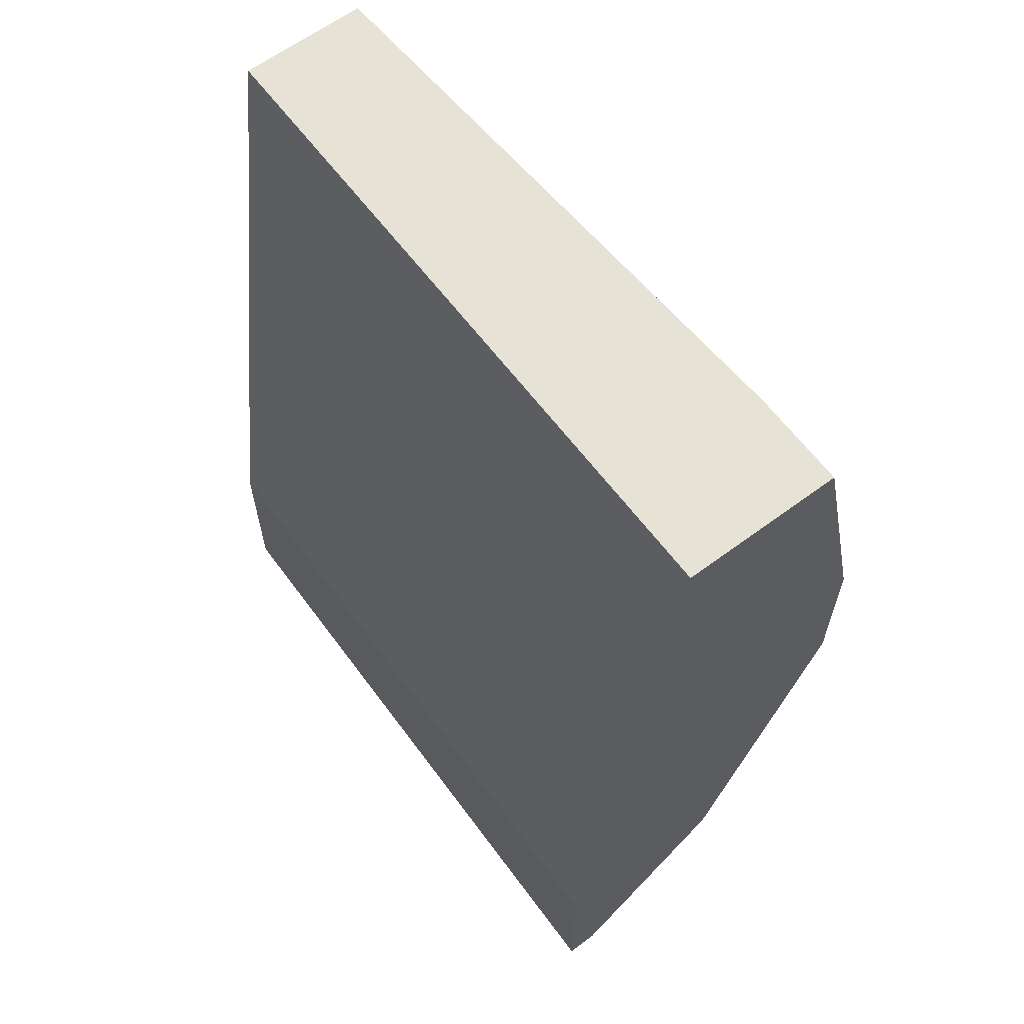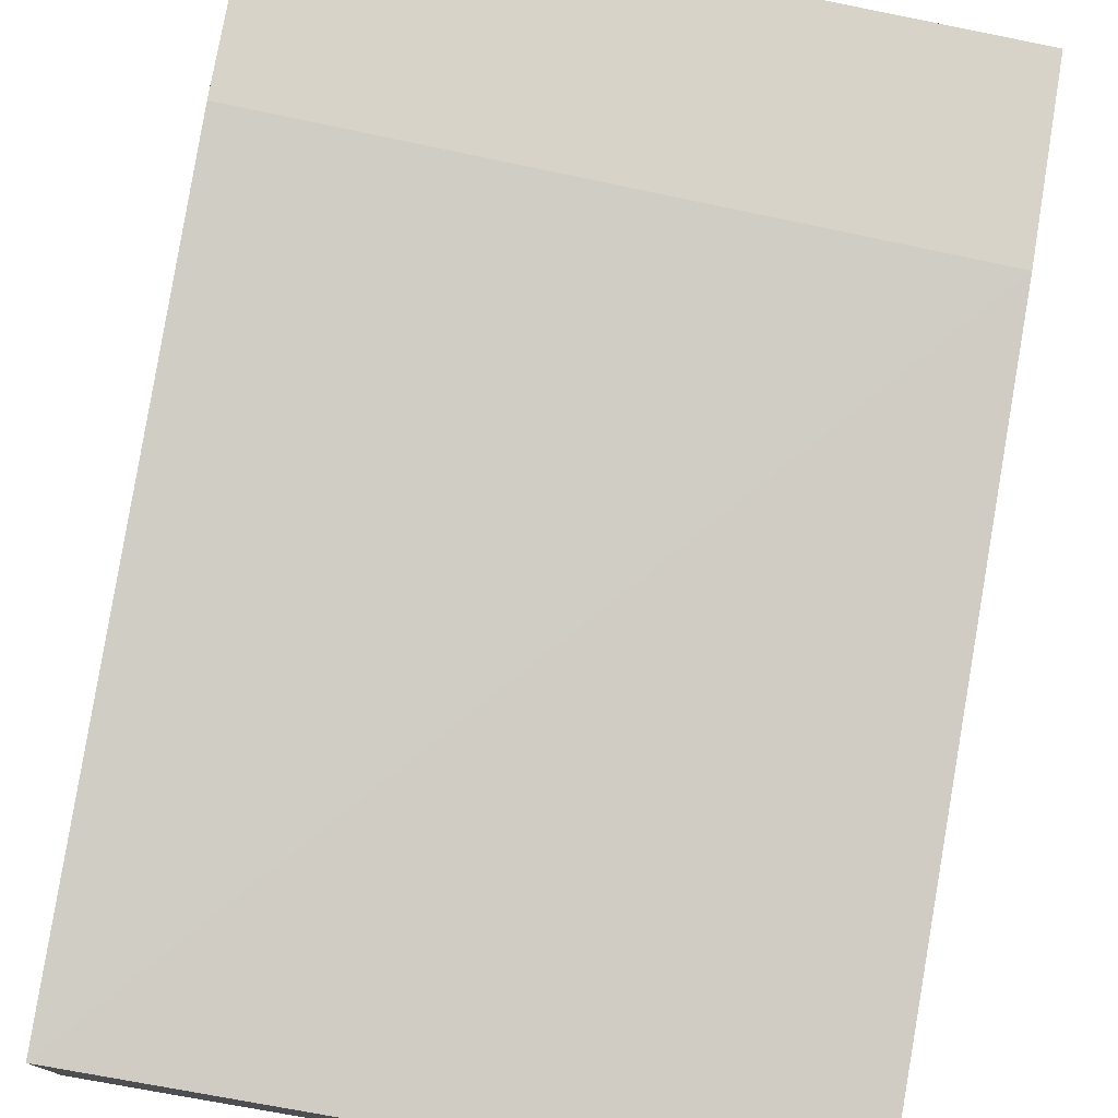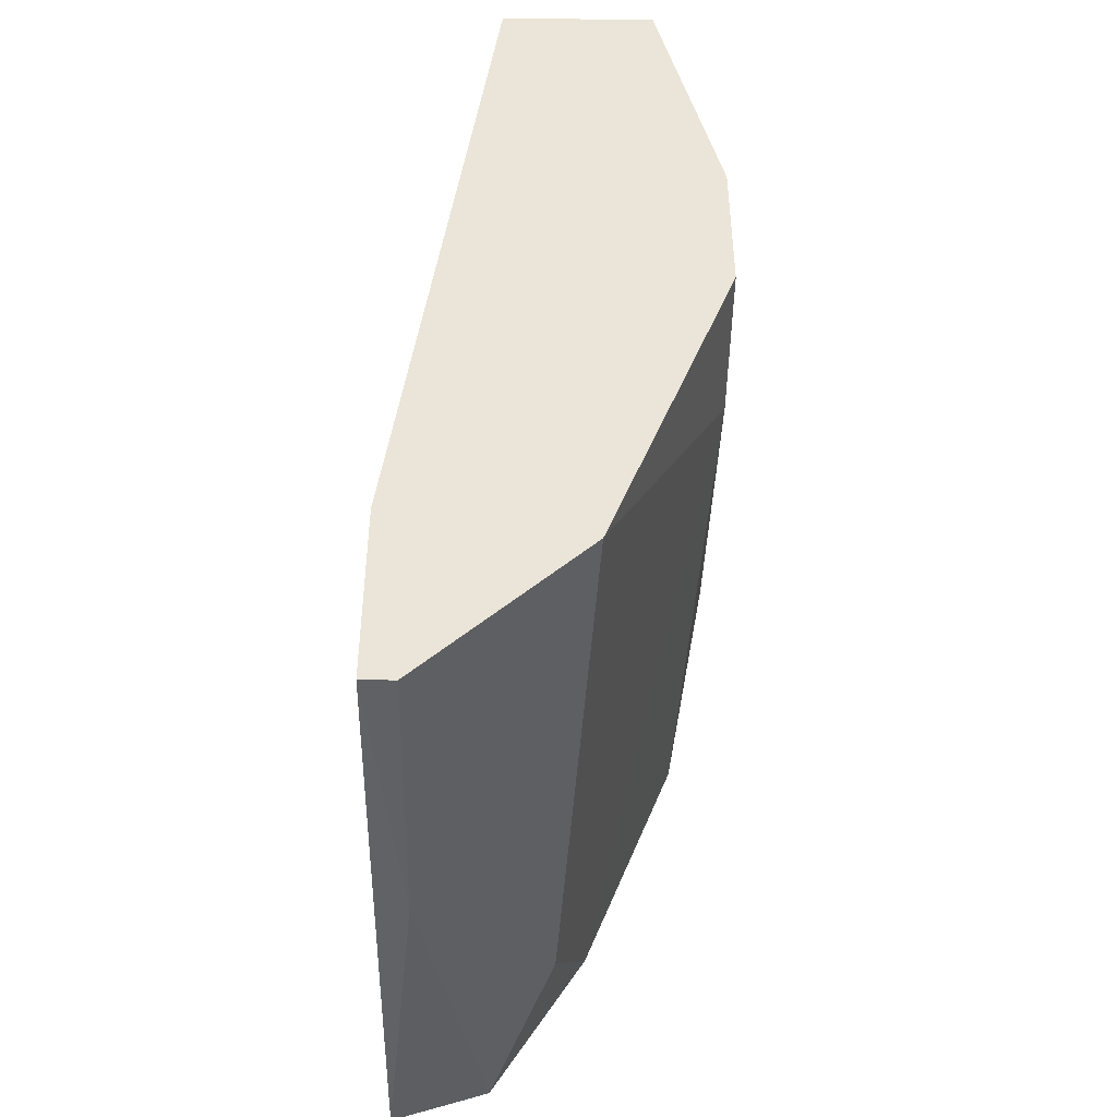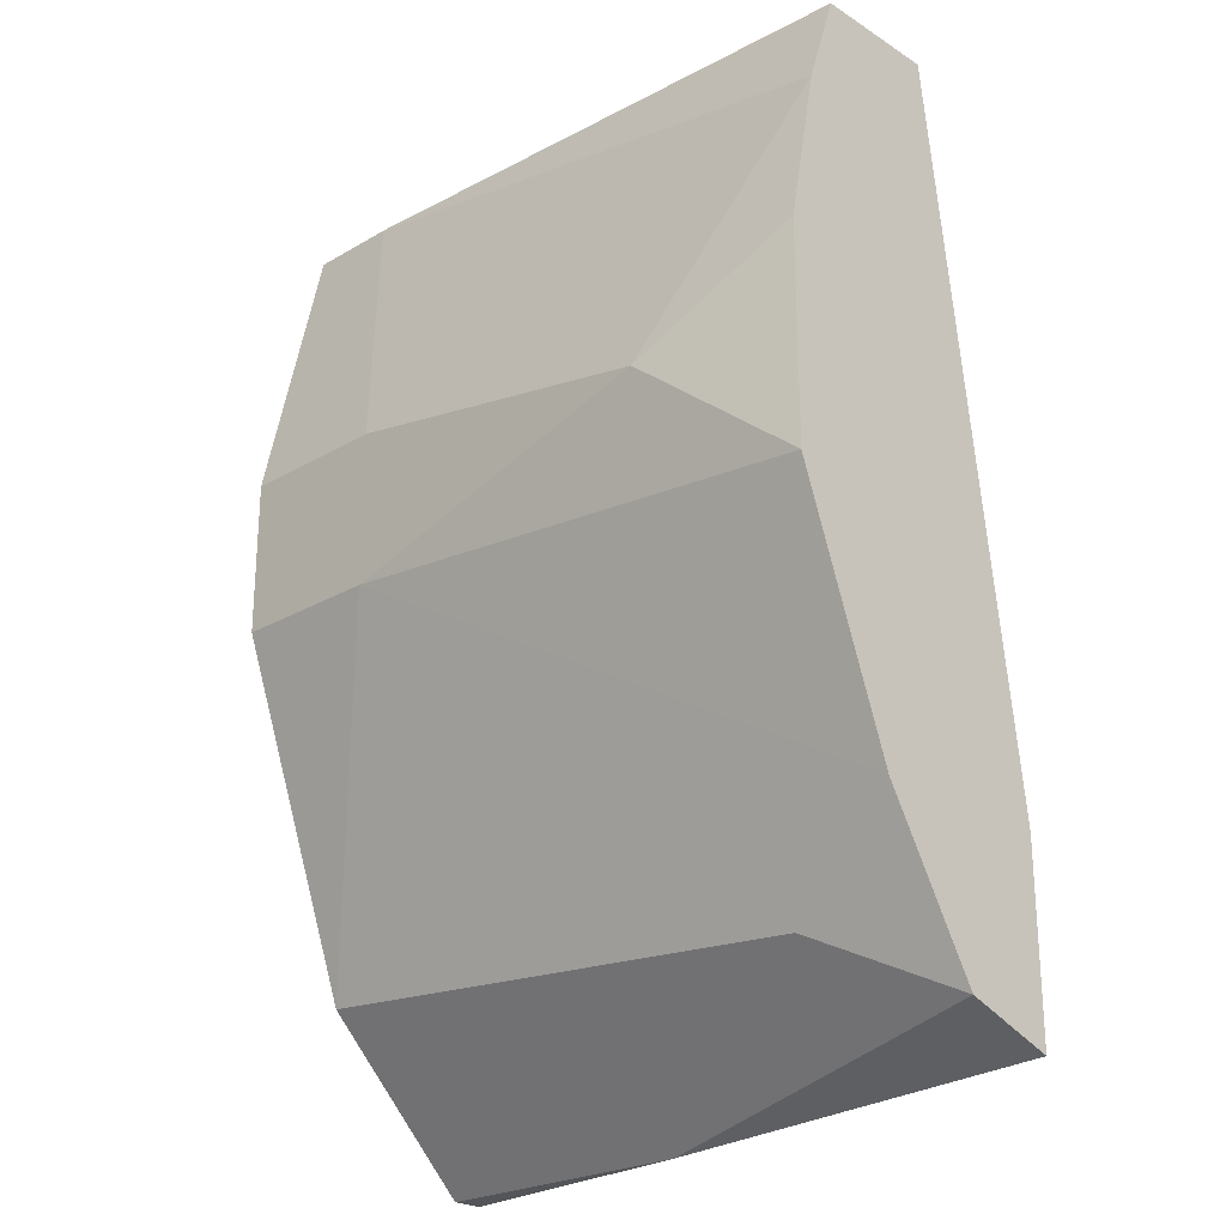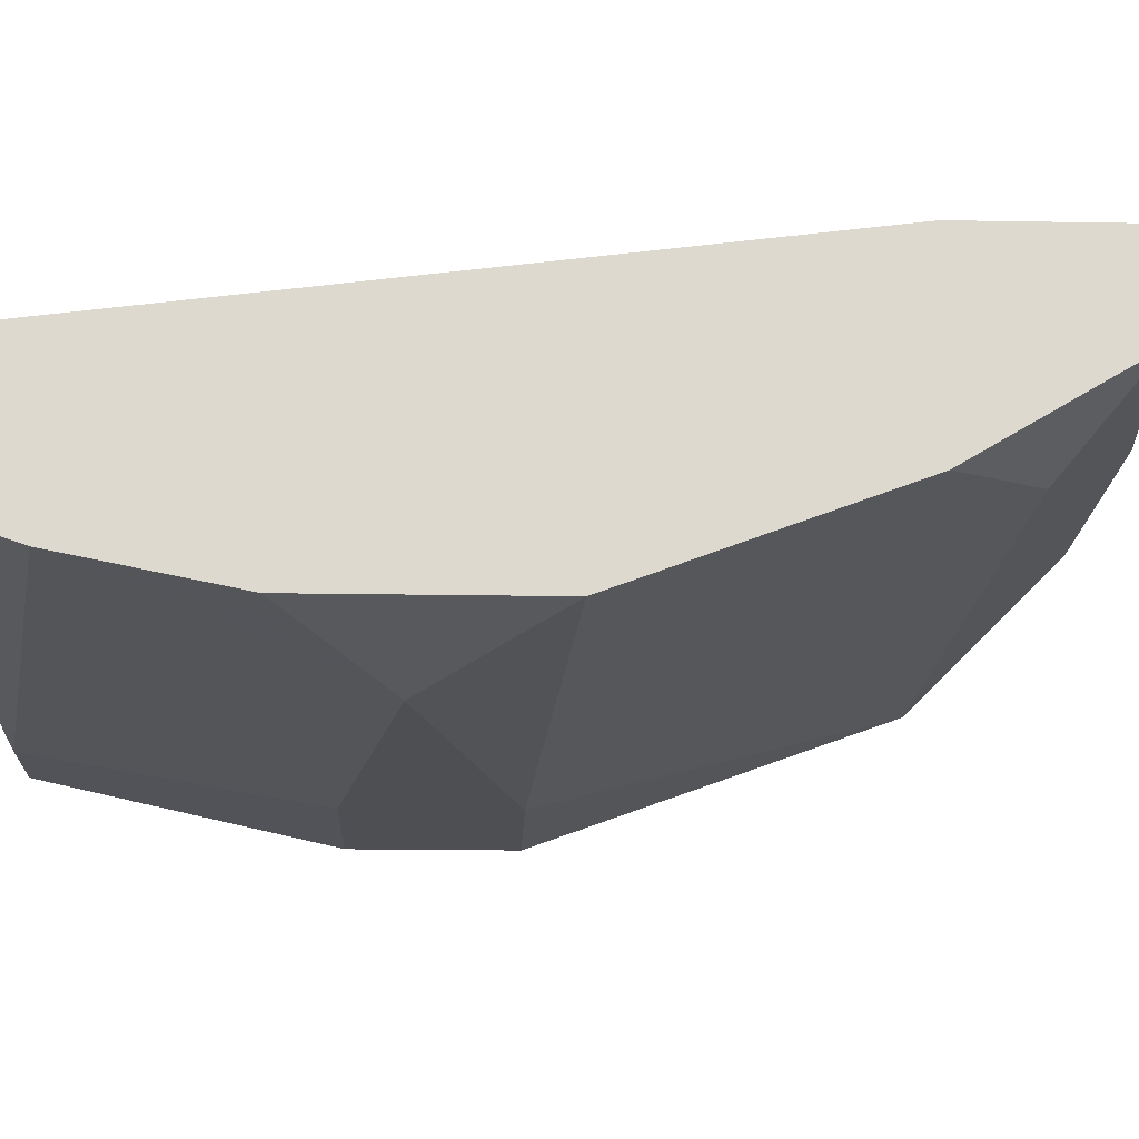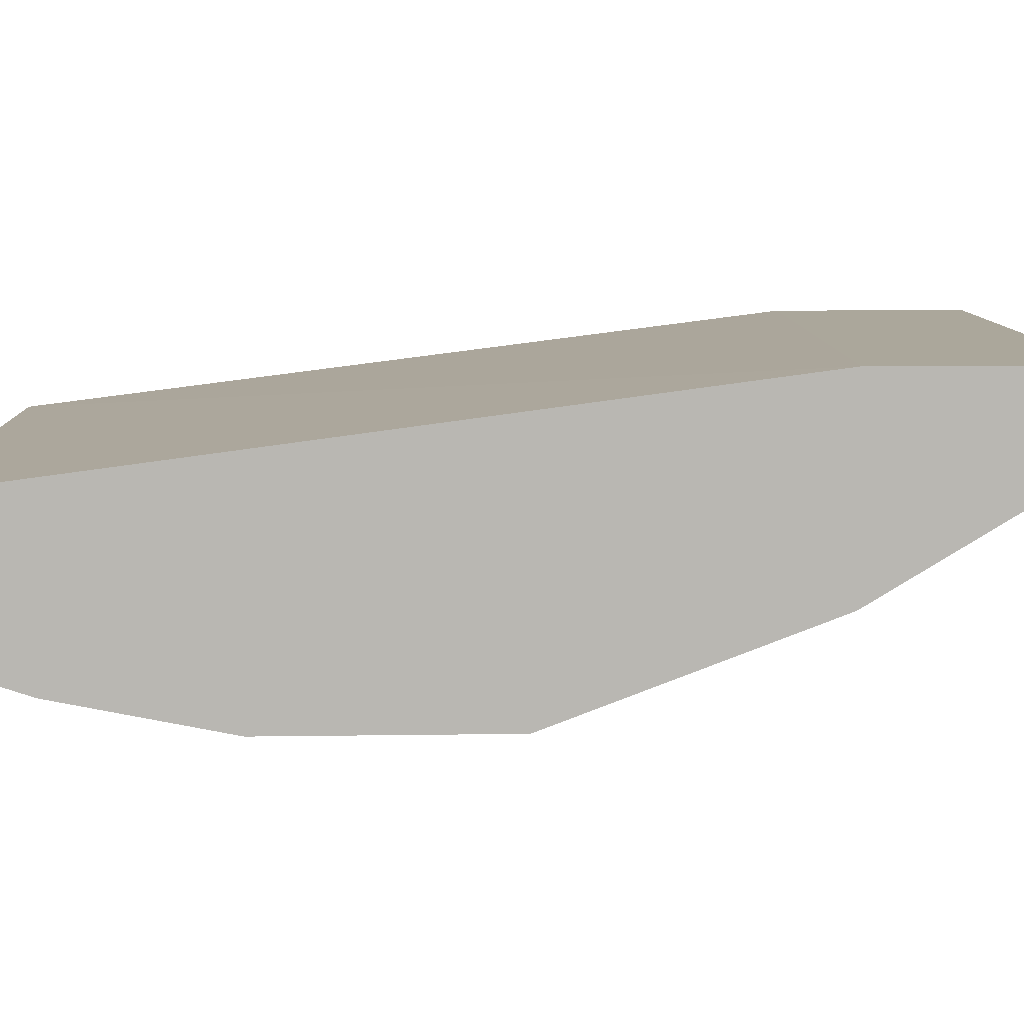
<metadata>
{"format":"obj","ext":"obj","renderer":"f3d","projection":"perspective","resolution":1024,"background":"white","views":[{"elev":63.0,"azim":-126.9,"up":"+Z"},{"elev":76.3,"azim":9.7,"up":"+Y"},{"elev":-45.7,"azim":-90.8,"up":"+Z"},{"elev":-24.1,"azim":44.0,"up":"+Z"},{"elev":-17.9,"azim":88.0,"up":"+Y"},{"elev":8.1,"azim":87.5,"up":"+Y"}]}
</metadata>
<code>
v -0.002972 0.002979 0.06159
v -0.001372 0.001379 0.0544
v -0.001372 0.001379 0.0504
v 0.01142 0.006976 0.03921
v 0.01142 0.006976 0.06159
v 0.01142 0.002179 0.0552
v 0.01142 0.002179 0.0496
v 0.01142 0.004578 0.0432
v 0.01142 0.009376 0.0432
v 0.01142 0.009376 0.03841
v 0.01142 0.002979 0.05919
v 0.01142 0.003778 0.06159
v -0.005372 0.006976 0.06159
v -0.005372 0.004578 0.0416
v -0.005372 0.009376 0.0376
v -0.005372 0.009376 0.0424
v -0.005372 0.008575 0.0376
v -0.005372 0.001379 0.0544
v -0.005372 0.001379 0.0504
v -0.005372 0.002979 0.06159
v 0.007423 0.001379 0.0528
v 0.001827 0.008575 0.0376
v 0.008222 0.005378 0.04081
f 2 11 1
f 13 5 9
f 9 5 7
f 13 15 19
f 5 13 12
f 7 5 12
f 13 19 20
f 12 13 20
f 15 9 10
f 9 7 10
f 19 15 14
f 15 13 16
f 13 9 16
f 9 15 16
f 2 19 21
f 10 7 4
f 15 10 22
f 23 14 22
f 4 23 22
f 10 4 22
f 7 12 11
f 2 21 11
f 19 14 3
f 21 19 3
f 7 21 3
f 19 2 18
f 2 20 18
f 20 19 18
f 14 15 17
f 15 22 17
f 22 14 17
f 14 23 8
f 23 4 8
f 4 7 8
f 7 3 8
f 3 14 8
f 21 7 6
f 7 11 6
f 11 21 6
f 20 2 1
f 12 20 1
f 11 12 1

</code>
